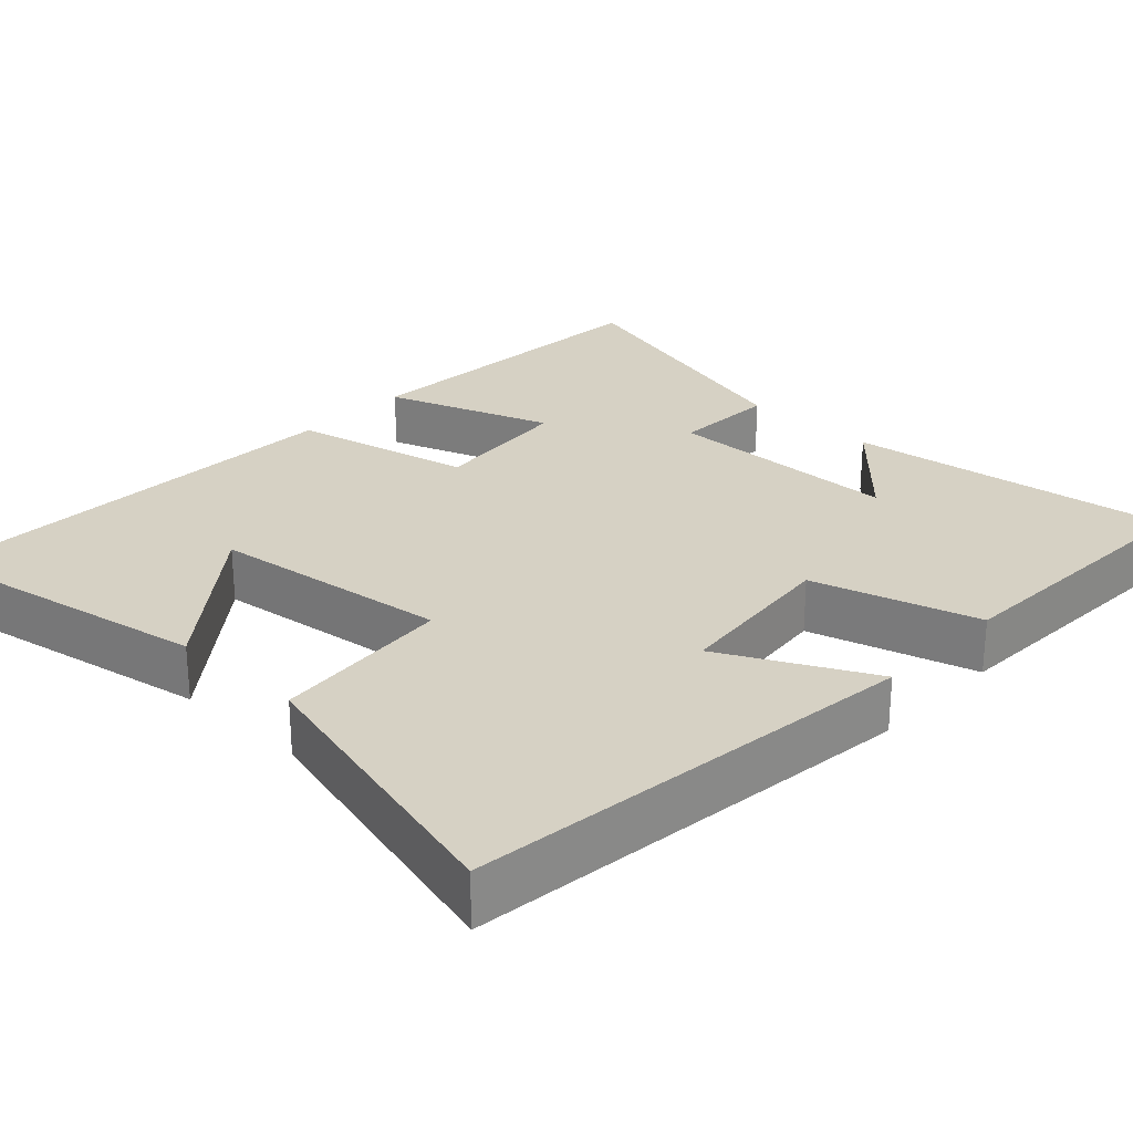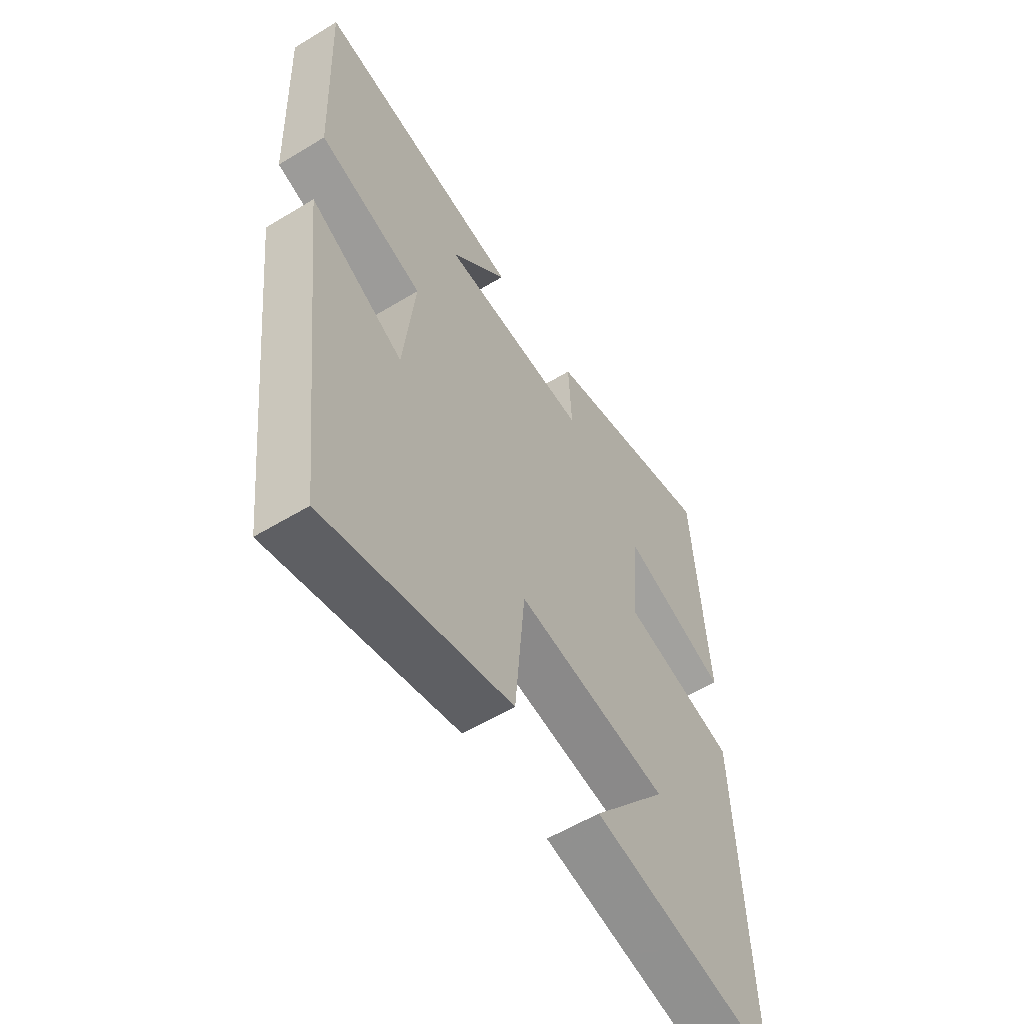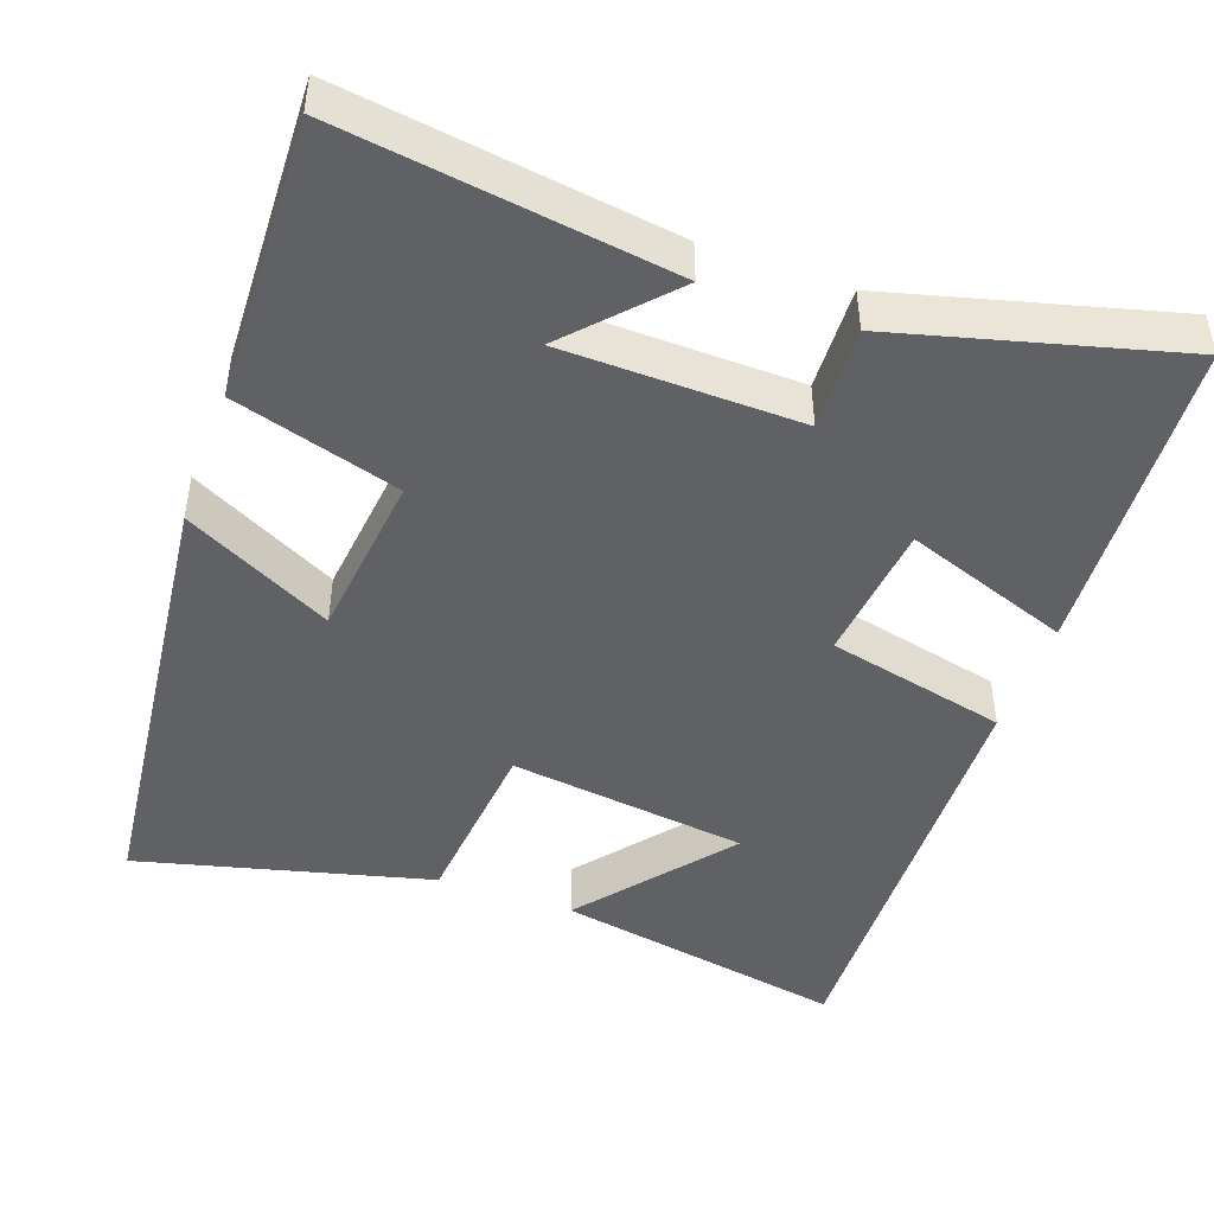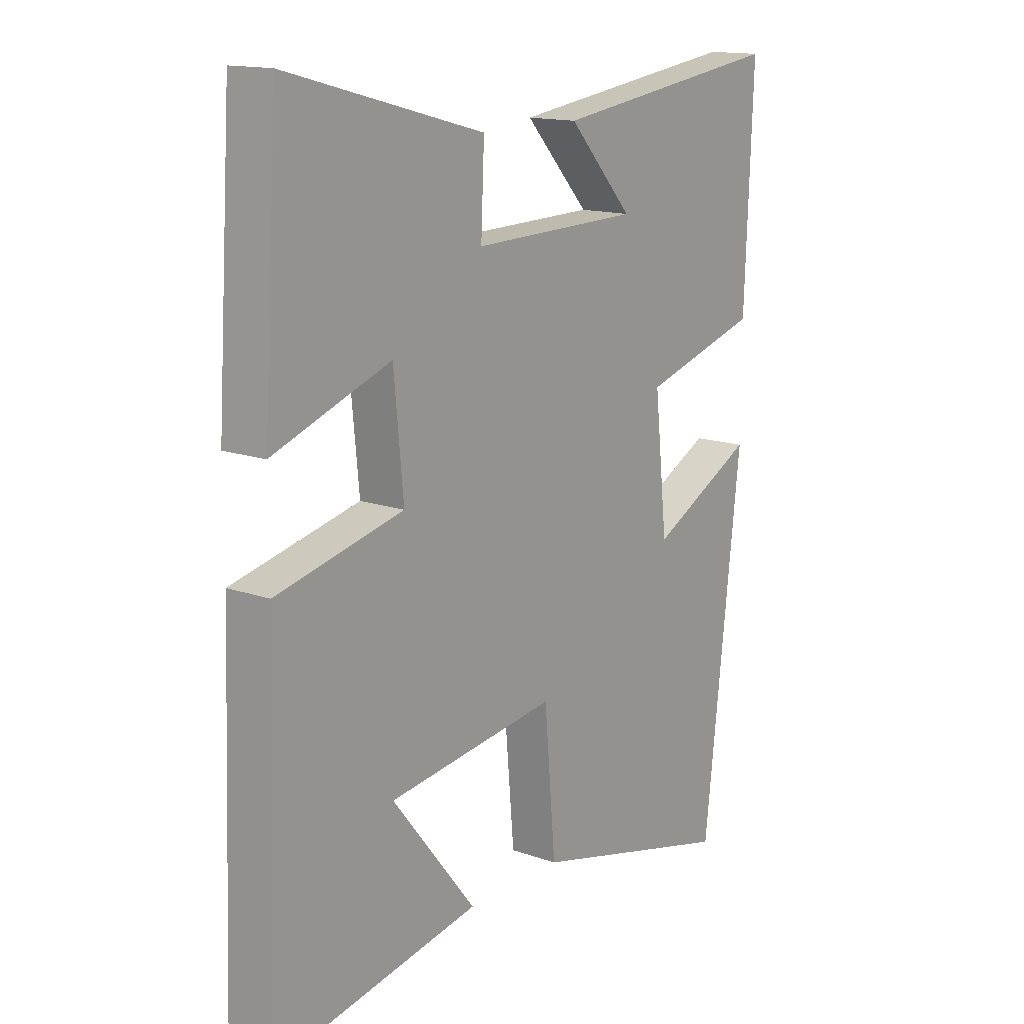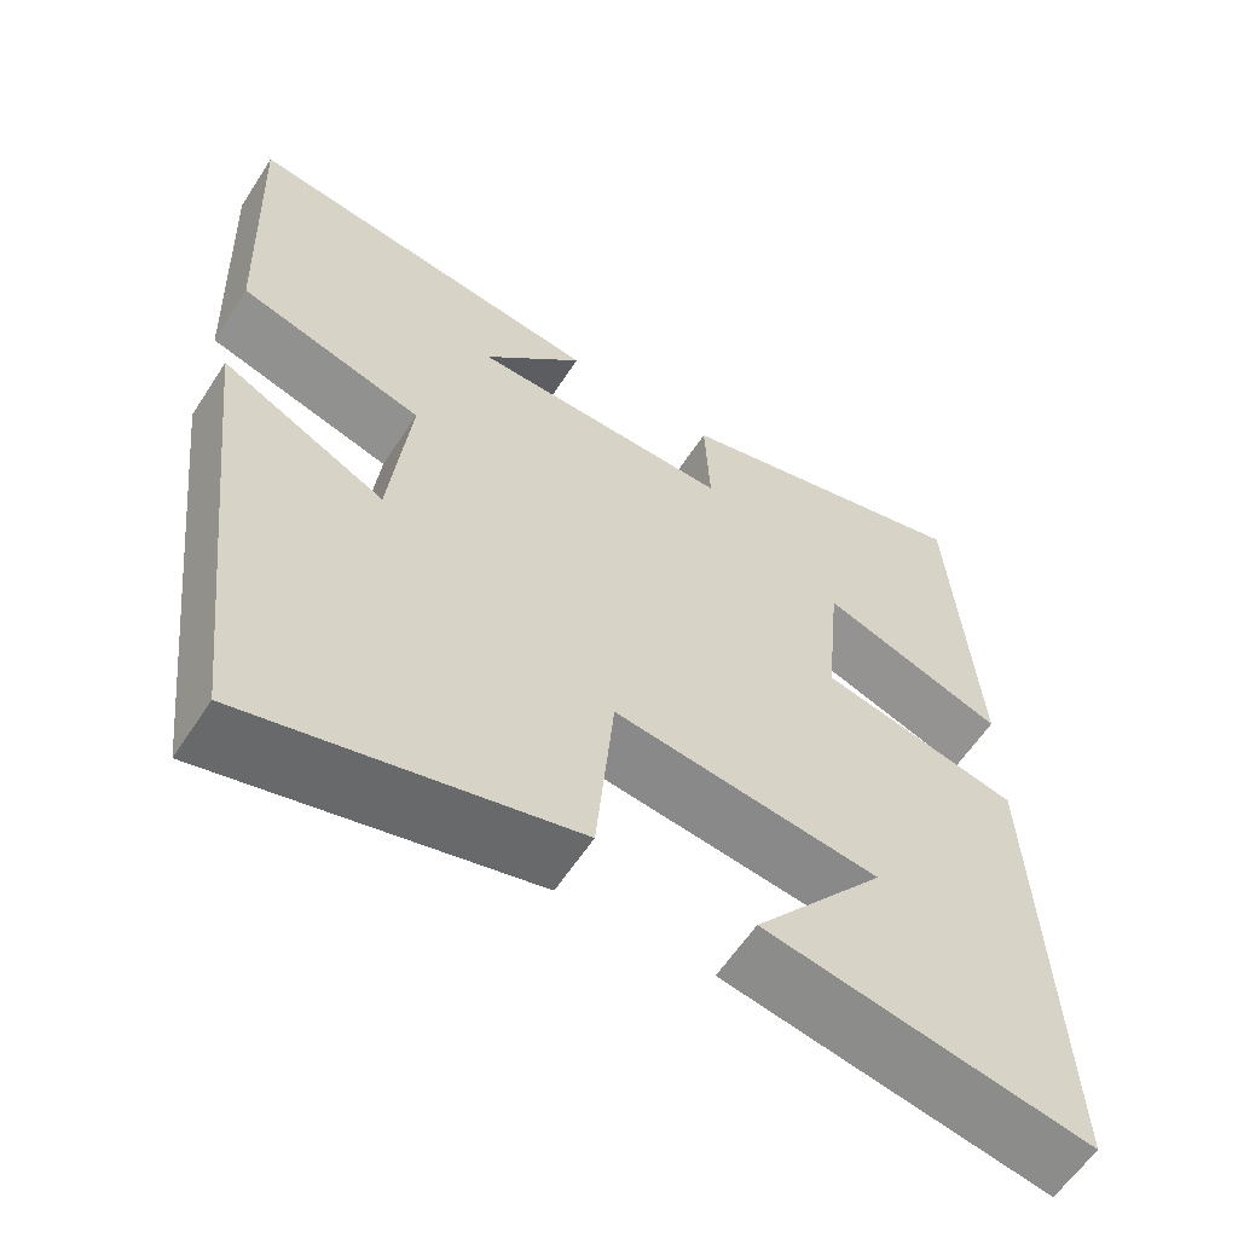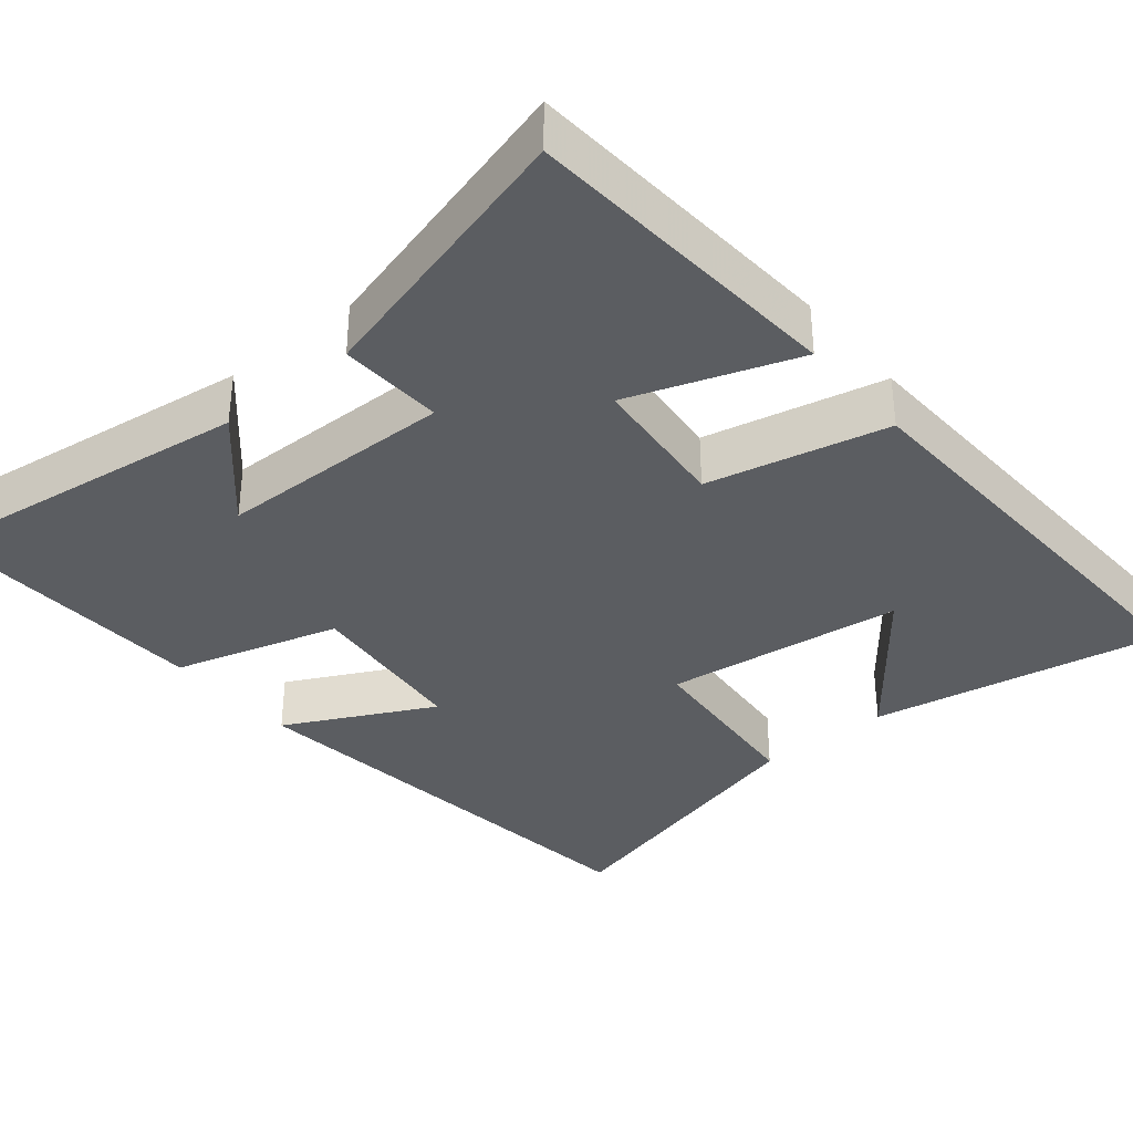
<metadata>
{"format":"obj","ext":"obj","renderer":"f3d","projection":"perspective","resolution":1024,"background":"white","views":[{"elev":26.8,"azim":-136.7,"up":"+Y"},{"elev":-57.7,"azim":-57.8,"up":"+Z"},{"elev":-46.1,"azim":-19.9,"up":"+Y"},{"elev":14.9,"azim":127.2,"up":"+Z"},{"elev":-60.1,"azim":-32.9,"up":"+Z"},{"elev":-35.6,"azim":39.8,"up":"+Y"}]}
</metadata>
<code>
v 0.472 0.07 0.598
v 0.5 0.07 0.171
v 0.281 0.07 0.249
v 0.263 0.07 0.063
v 0.5 0.07 0.009
v 0.521 0.07 -0.571
v 0.134 0.07 -0.5
v 0.291 0.07 -0.302
v -0.025 0.07 -0.262
v -0.046 0.07 -0.5
v -0.431 0.07 -0.599
v -0.5 0.07 0
v -0.305 0.07 -0.1
v -0.281 0.07 0.122
v -0.5 0.07 0.186
v -0.515 0.07 0.56
v -0.081 0.07 0.5
v -0.201 0.07 0.369
v 0.111 0.07 0.363
v 0.105 0.07 0.5
v 0.472 0 0.598
v 0.5 0 0.171
v 0.281 0 0.249
v 0.263 0 0.063
v 0.5 0 0.009
v 0.521 0 -0.571
v 0.134 0 -0.5
v 0.291 0 -0.302
v -0.025 0 -0.262
v -0.046 0 -0.5
v -0.431 0 -0.599
v -0.5 0 0
v -0.305 0 -0.1
v -0.281 0 0.122
v -0.5 0 0.186
v -0.515 0 0.56
v -0.081 0 0.5
v -0.201 0 0.369
v 0.111 0 0.363
v 0.105 0 0.5
f 19 20 1 2
f 15 16 17 18
f 14 15 18 19
f 13 14 19
f 10 11 12 13
f 9 10 13
f 8 9 13 19
f 6 7 8
f 4 5 6 8
f 4 8 19
f 3 4 19
f 2 3 19
f 22 21 40 39
f 38 37 36 35
f 39 38 35 34
f 39 34 33
f 33 32 31 30
f 33 30 29
f 39 33 29 28
f 28 27 26
f 28 26 25 24
f 39 28 24
f 39 24 23
f 39 23 22
f 1 21 22 2
f 2 22 23 3
f 3 23 24 4
f 4 24 25 5
f 5 25 26 6
f 6 26 27 7
f 7 27 28 8
f 8 28 29 9
f 9 29 30 10
f 10 30 31 11
f 11 31 32 12
f 12 32 33 13
f 13 33 34 14
f 14 34 35 15
f 15 35 36 16
f 16 36 37 17
f 17 37 38 18
f 18 38 39 19
f 19 39 40 20
f 20 40 21 1

</code>
